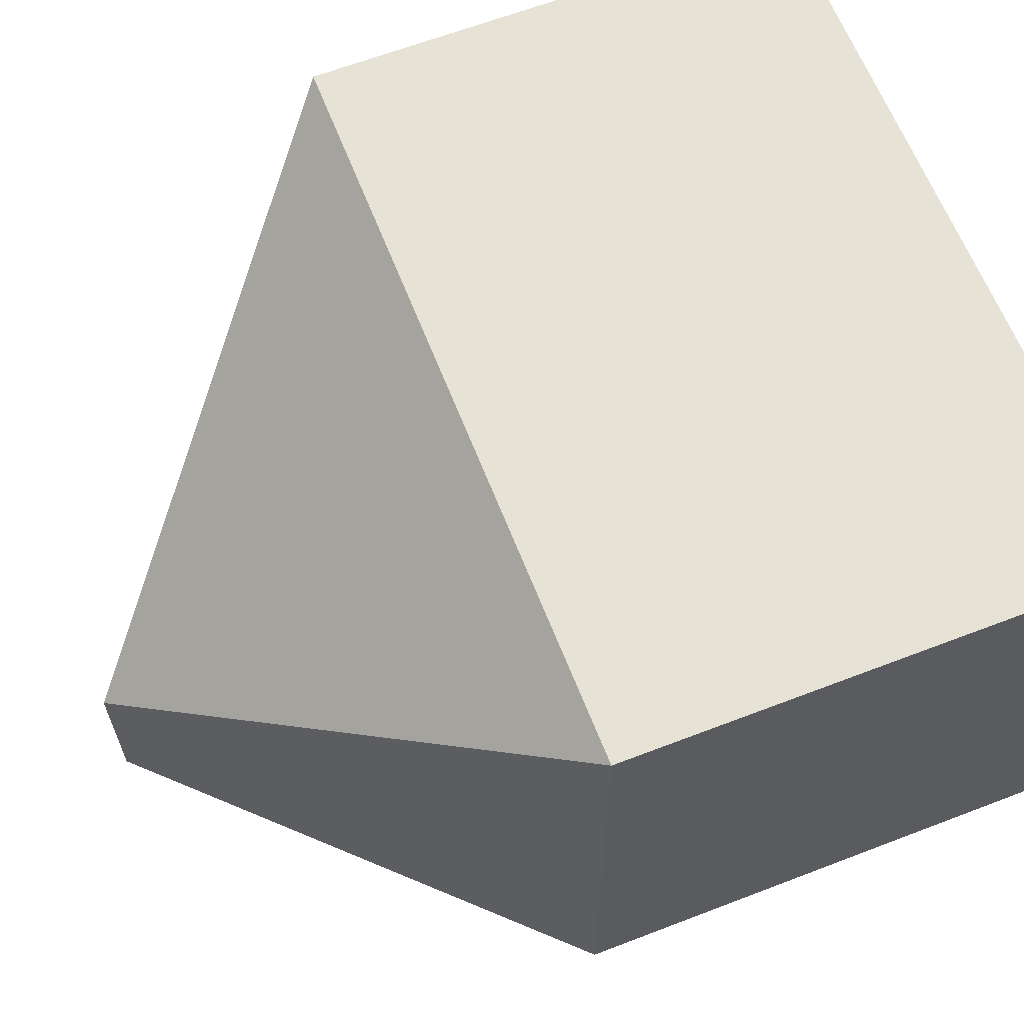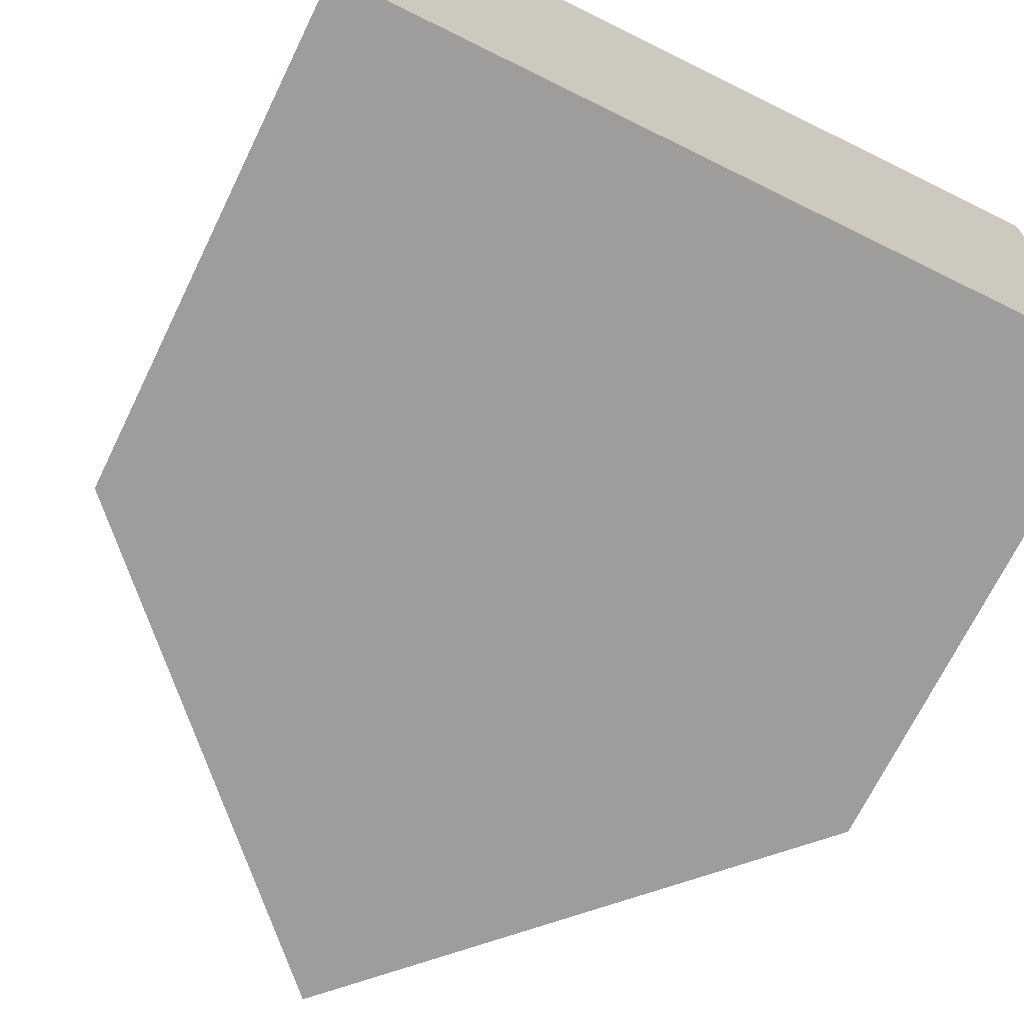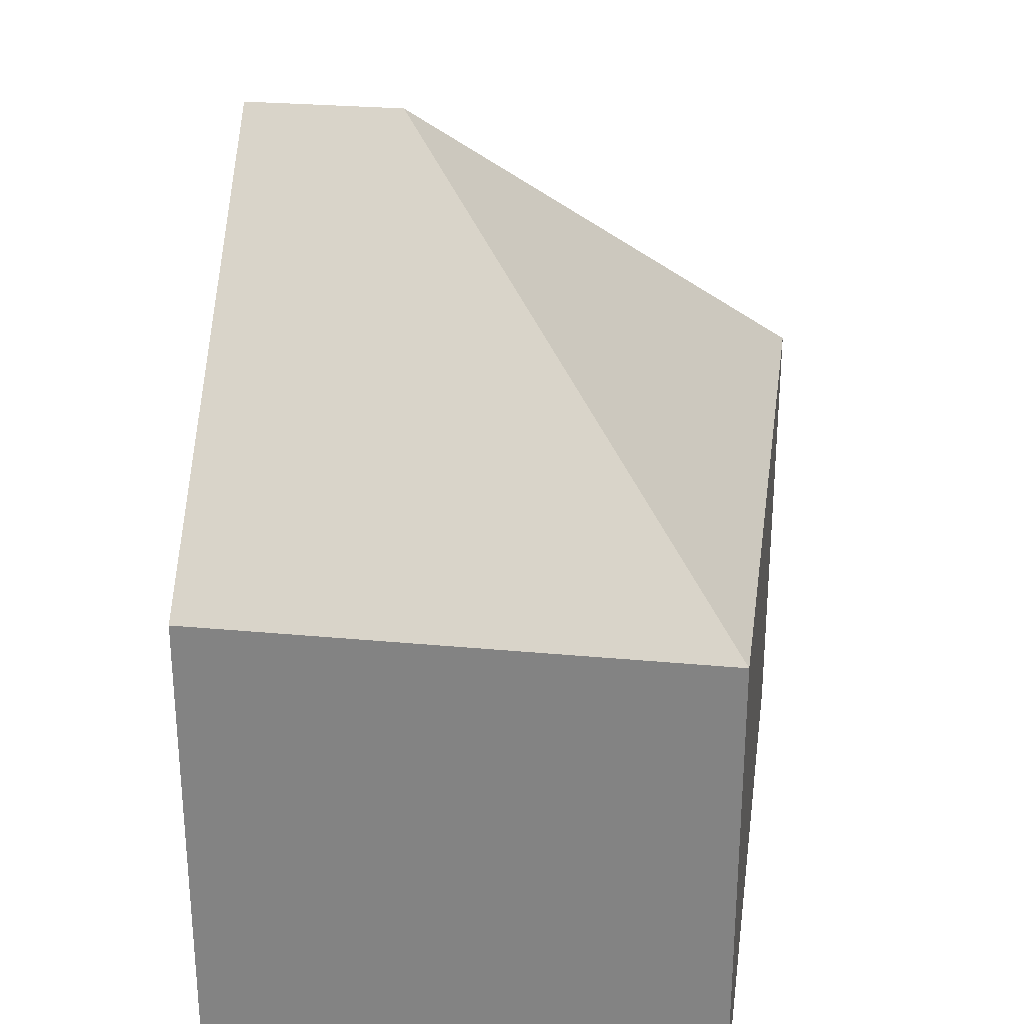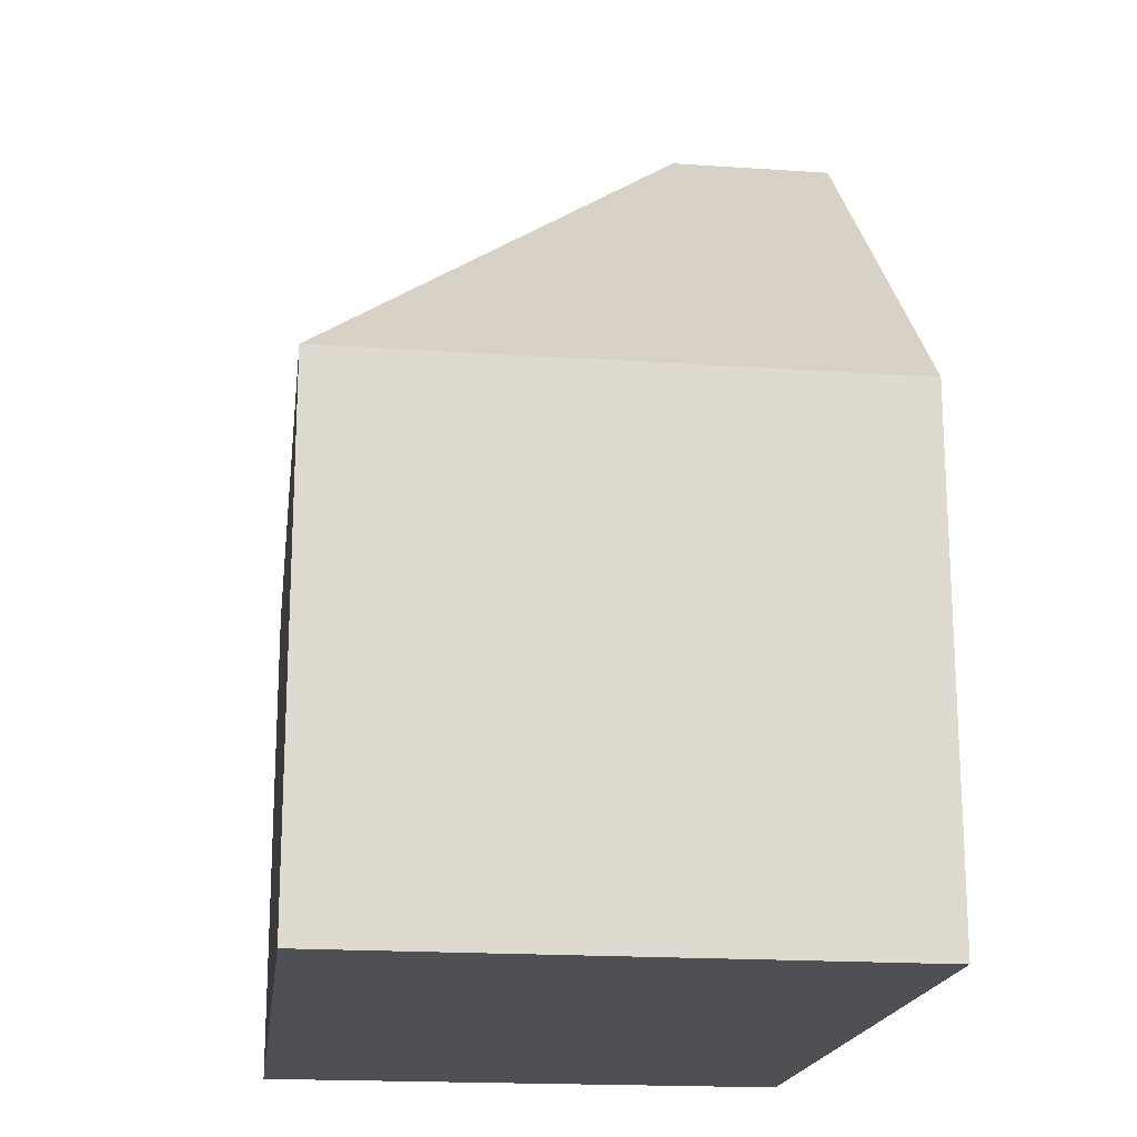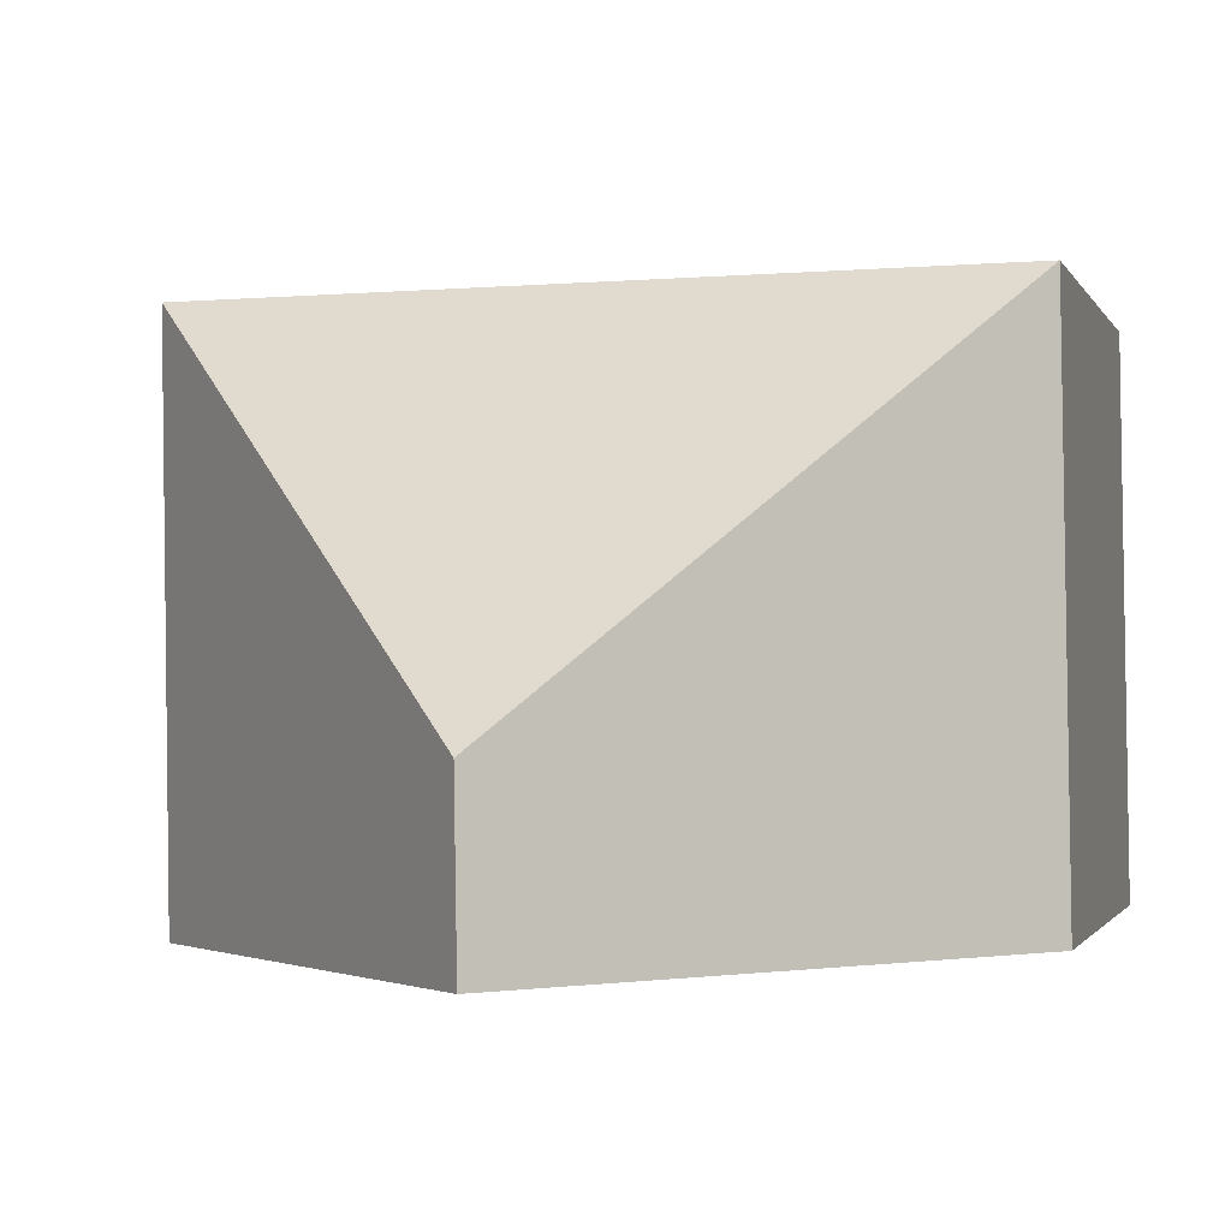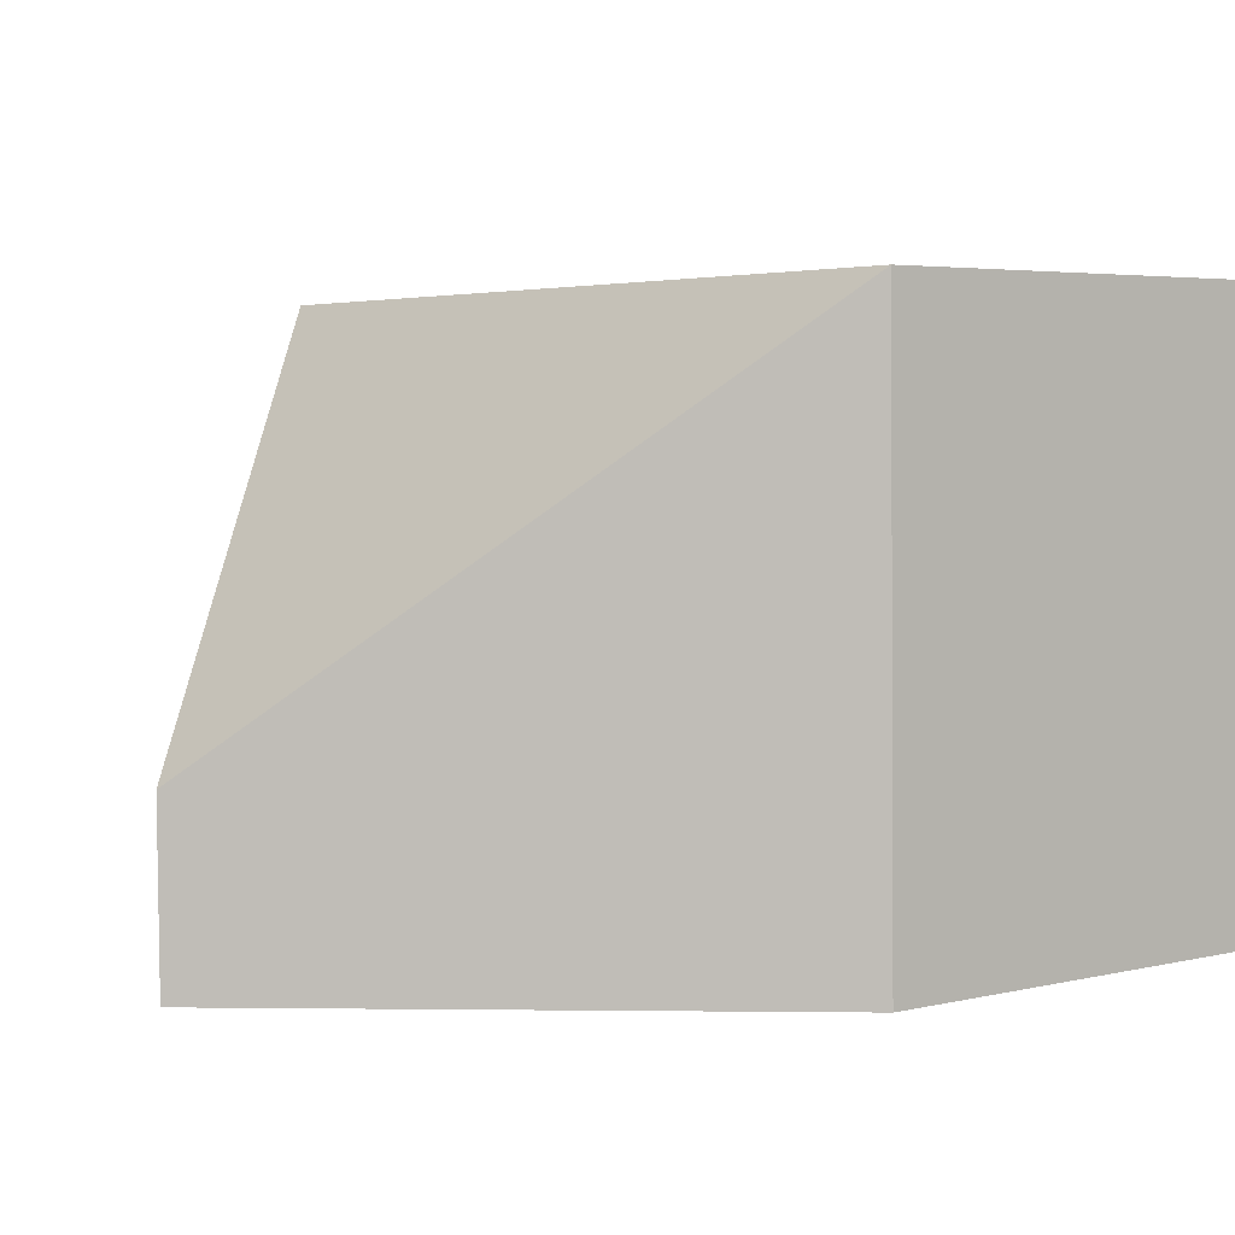
<metadata>
{"format":"obj","ext":"obj","renderer":"f3d","projection":"perspective","resolution":1024,"background":"white","views":[{"elev":64.0,"azim":-111.2,"up":"+Z"},{"elev":-70.3,"azim":-26.1,"up":"+Z"},{"elev":27.6,"azim":-81.2,"up":"+Y"},{"elev":-18.6,"azim":83.5,"up":"+Y"},{"elev":-1.3,"azim":-165.2,"up":"+Z"},{"elev":3.9,"azim":-129.6,"up":"+Z"}]}
</metadata>
<code>
v  11.01 7.272 -0.153
v  5.541 12.89 2.28
v  11.14 7.272 7.727
v  5.503 12.89 -0.076
v  0.112 7.265 7.853
v  0.583 7.874 -0.008
v  0.004 7.279 0.274
v  0 7.279 4.457e-16
v  0 0 0
v  0.112 -4.809e-16 7.853
v  0.004 -1.678e-17 0.274
v  11.14 -4.731e-16 7.727
v  11.01 9.369e-18 -0.153
v  5.503 4.654e-18 -0.076
v  0.583 4.899e-19 -0.008
g defaultobject
f 1 2 3
f 2 1 4
f 2 5 3
f 6 2 4
f 2 6 5
f 5 6 7
f 7 6 8
f 9 7 8
f 7 9 5
f 5 9 10
f 10 9 11
f 5 12 3
f 12 5 10
f 12 1 3
f 1 12 13
f 13 4 1
f 4 13 6
f 6 13 14
f 6 14 8
f 8 14 15
f 8 15 9
f 11 12 10
f 12 11 9
f 12 9 15
f 12 15 14
f 12 14 13

</code>
